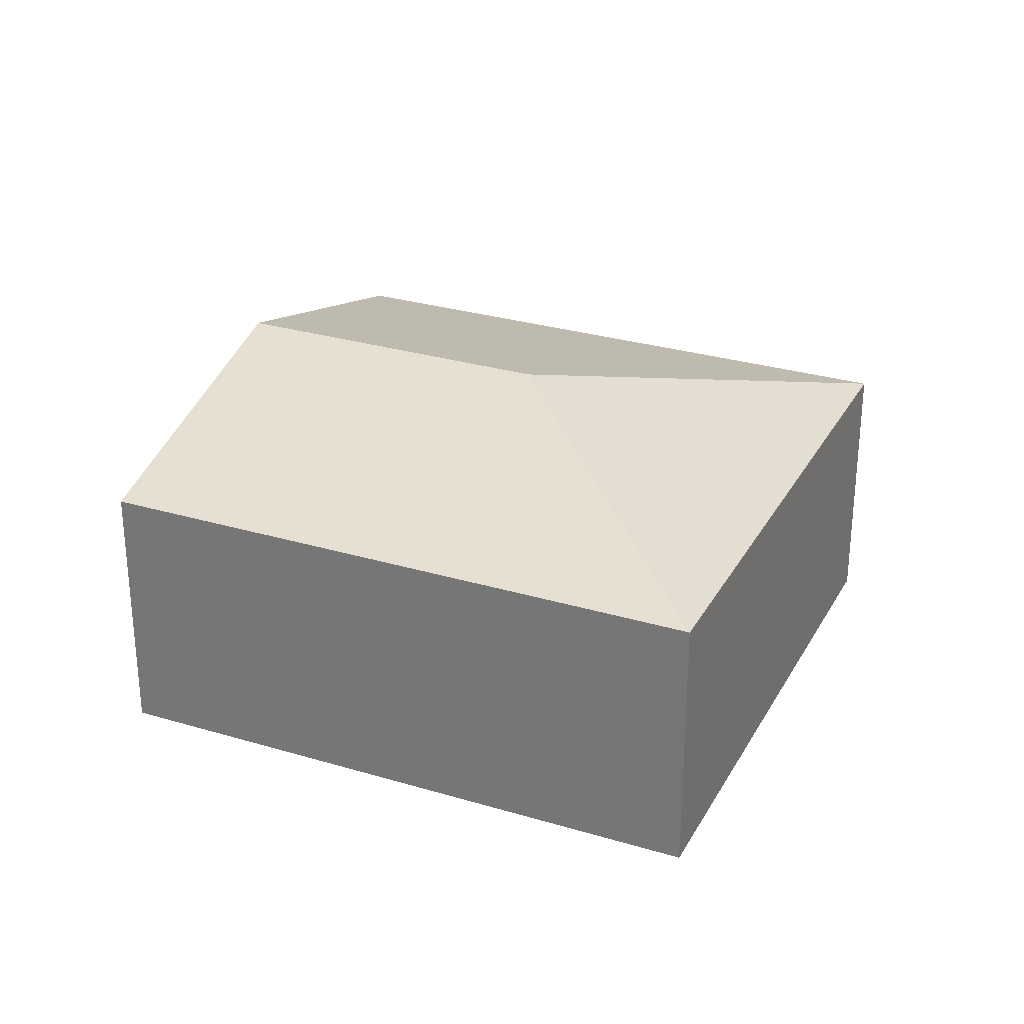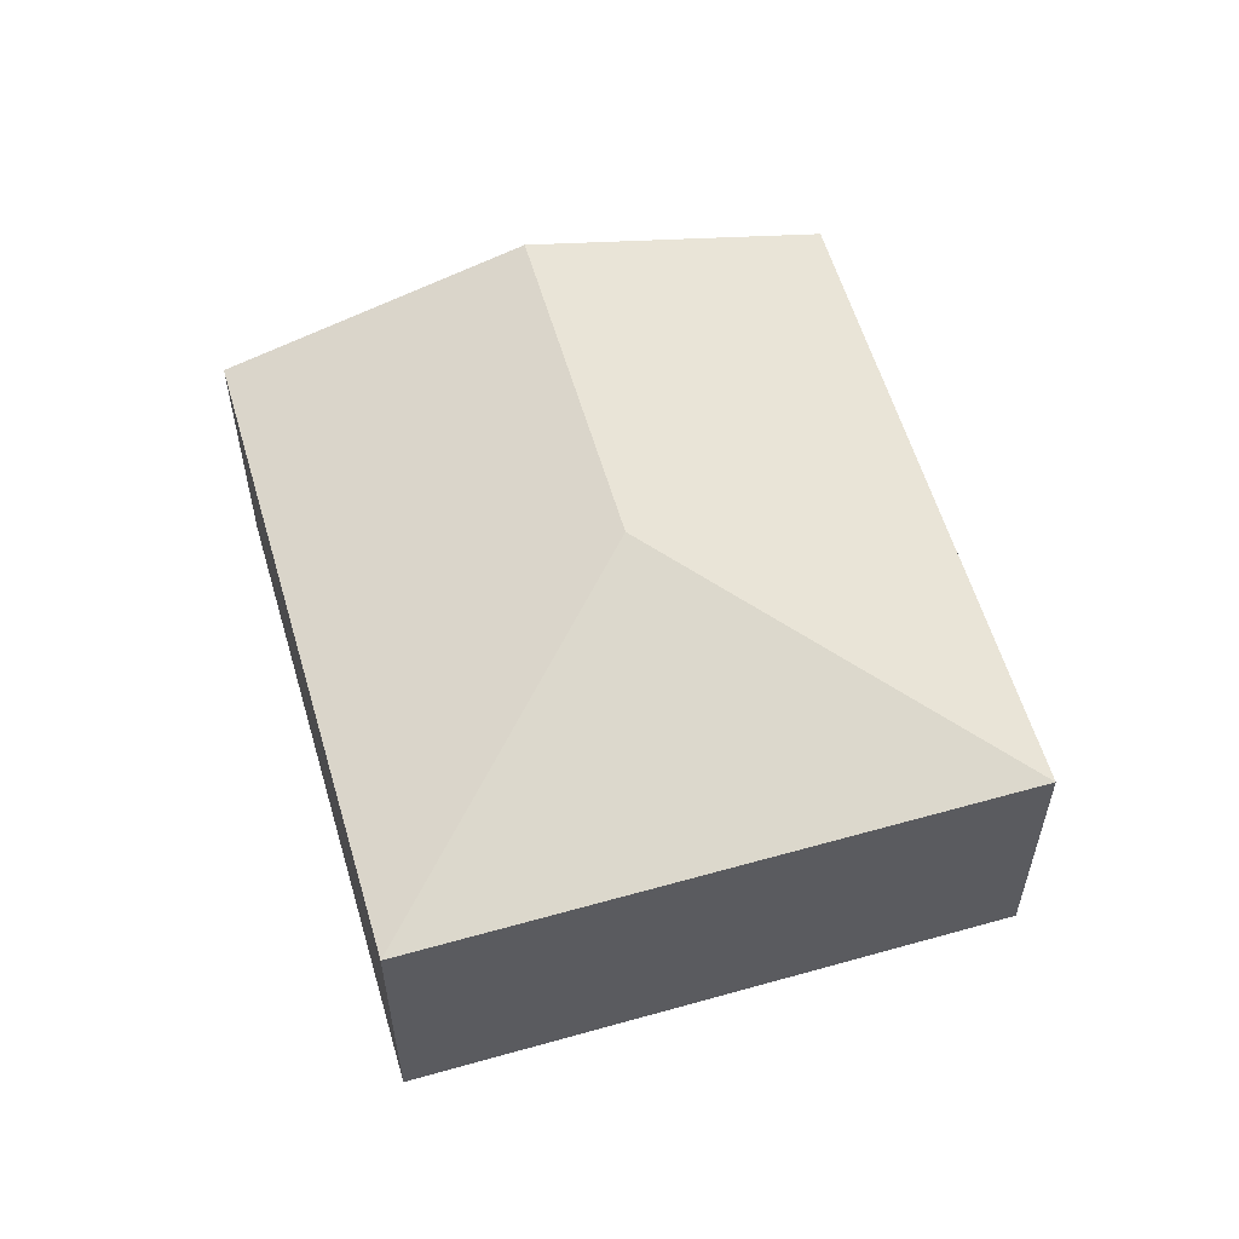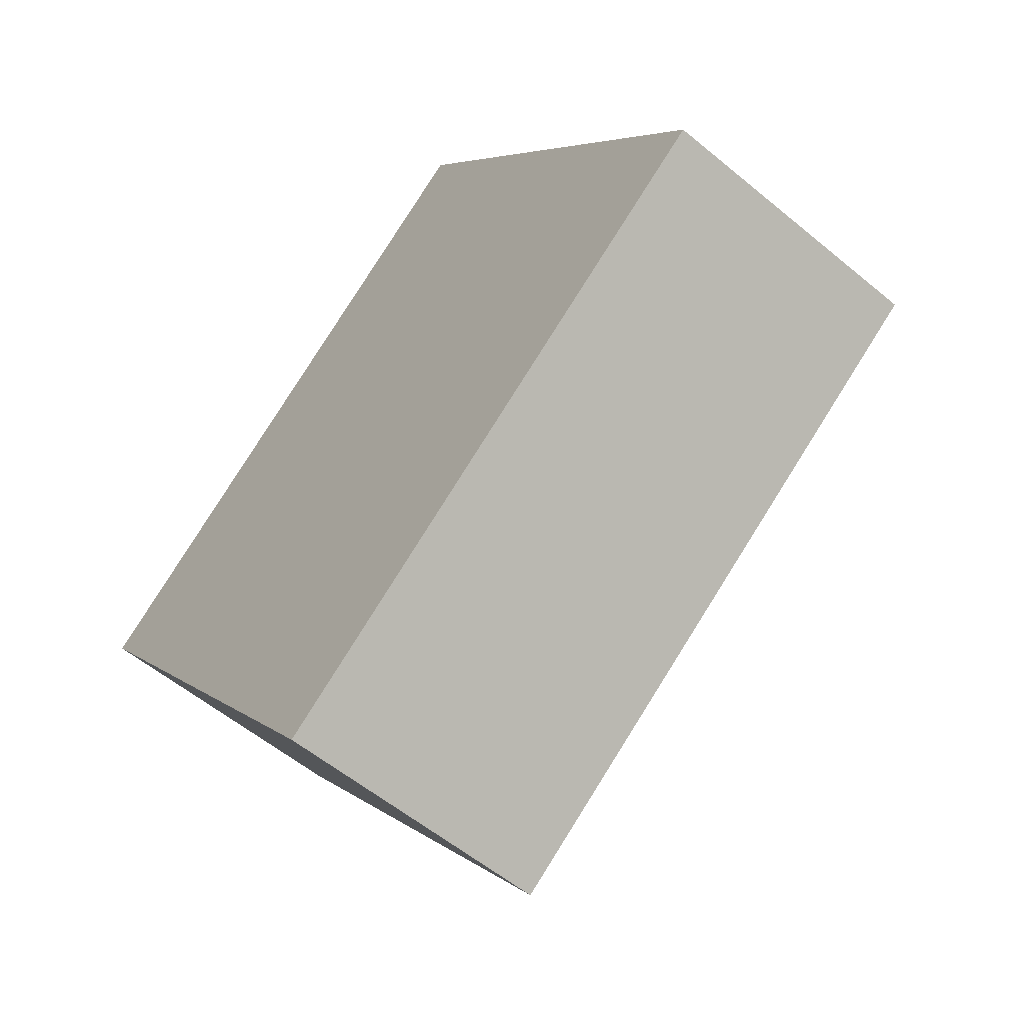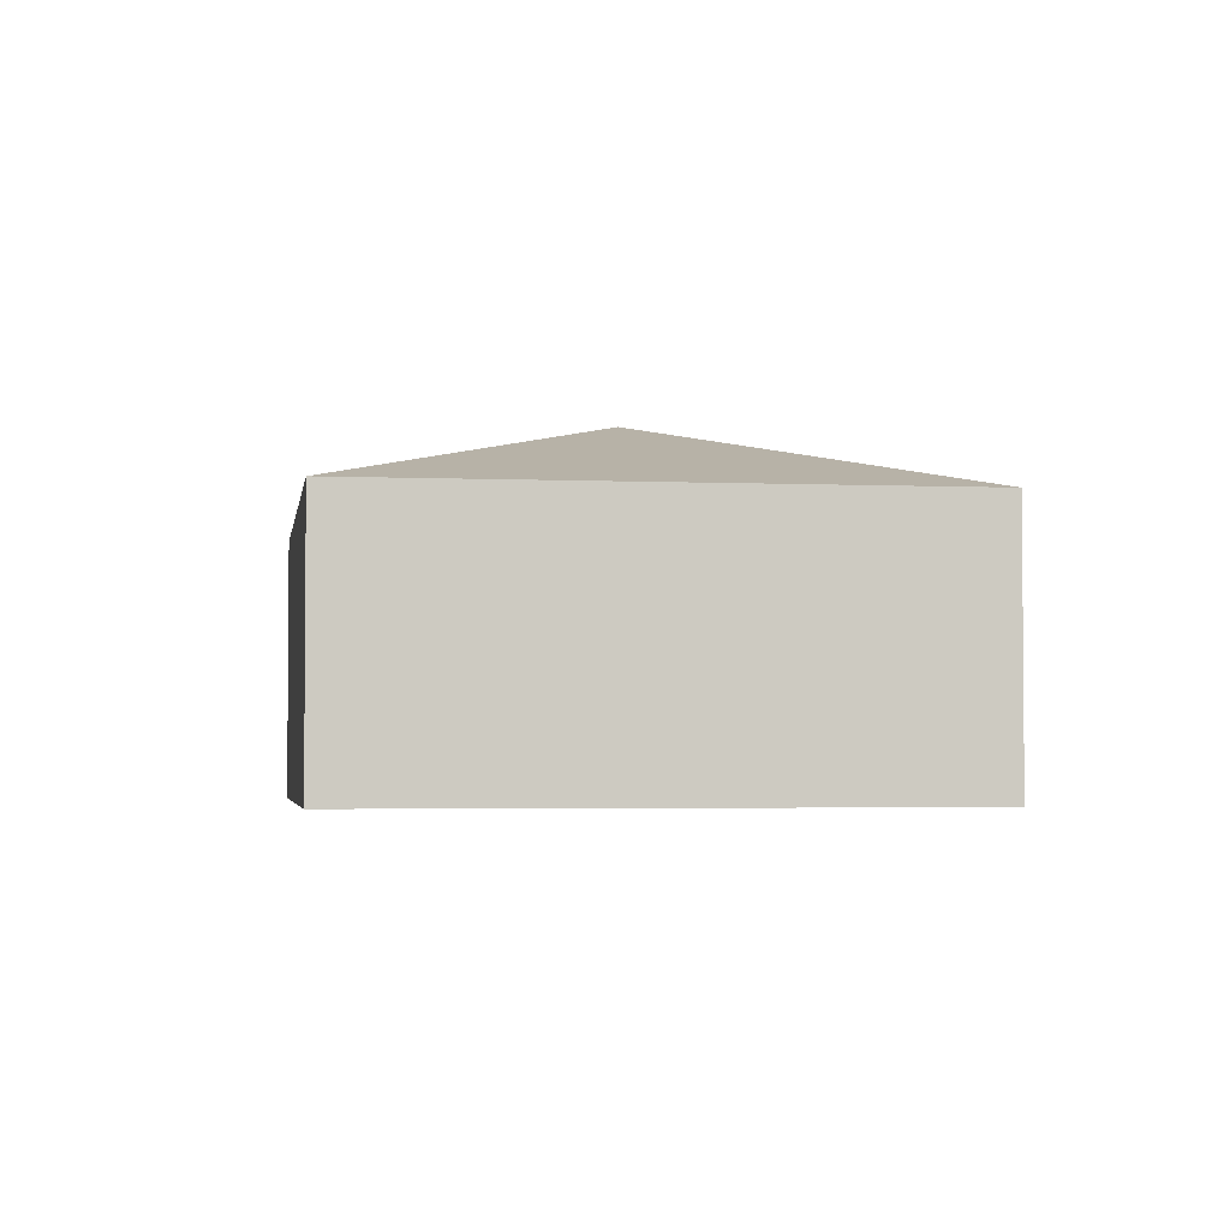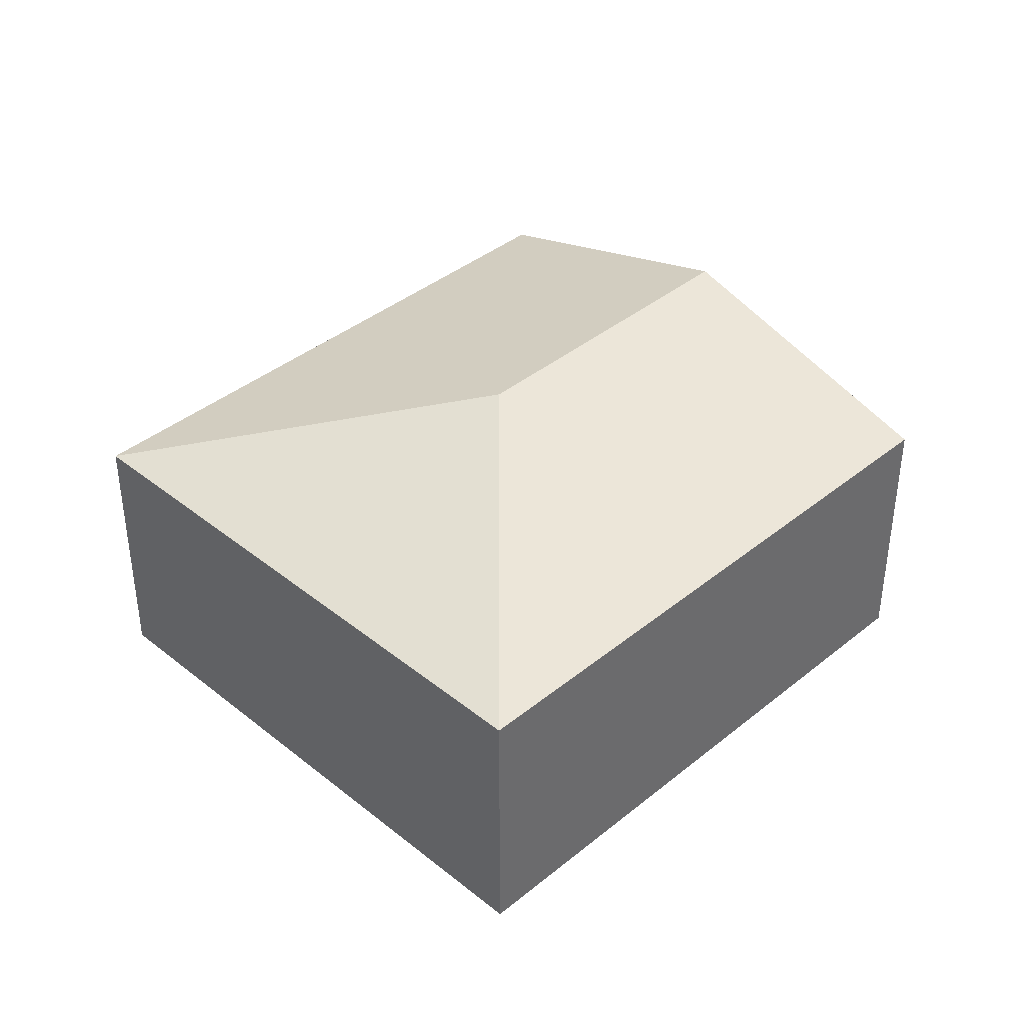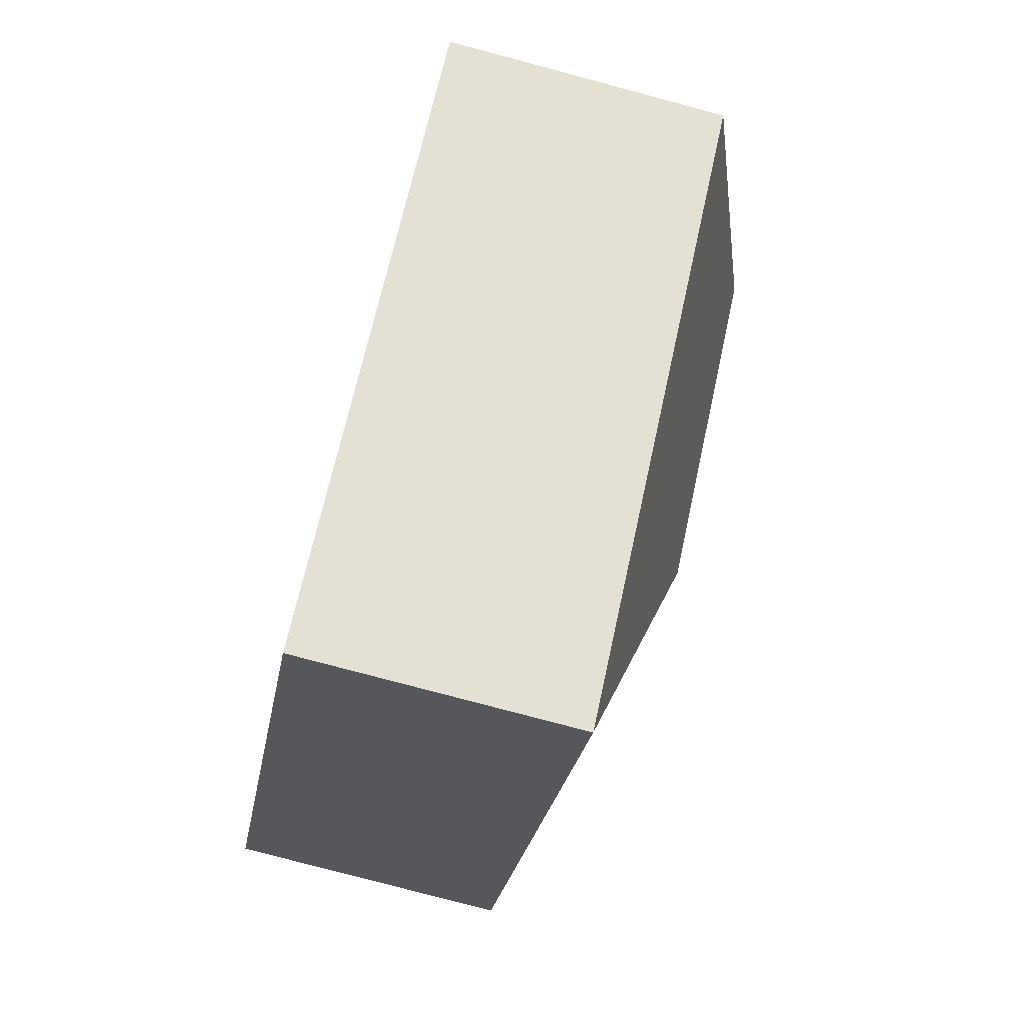
<metadata>
{"format":"obj","ext":"obj","renderer":"f3d","projection":"perspective","resolution":1024,"background":"white","views":[{"elev":29.0,"azim":168.0,"up":"+Y"},{"elev":58.3,"azim":-142.3,"up":"+Y"},{"elev":-56.4,"azim":49.0,"up":"+Z"},{"elev":-3.2,"azim":-134.4,"up":"+Y"},{"elev":39.7,"azim":-81.2,"up":"+Y"},{"elev":-78.6,"azim":75.1,"up":"+Z"}]}
</metadata>
<code>
v  5.695 2.902 1.093
v  0 2.211 1.354e-16
v  4.245 2.212 3.087
v  3.445 2.902 -0.544
v  7.145 2.212 -0.902
v  2.901 2.212 -3.988
v  4.245 -1.89e-16 3.087
v  5.695 -6.693e-17 1.093
v  7.145 5.523e-17 -0.902
v  2.901 2.442e-16 -3.988
v  0 0 0
g defaultobject
f 1 2 3
f 2 1 4
f 5 4 1
f 4 5 6
f 4 6 2
f 7 1 3
f 1 7 5
f 5 7 8
f 5 8 9
f 9 6 5
f 6 9 10
f 10 2 6
f 2 10 11
f 2 7 3
f 7 2 11
f 8 10 9
f 10 8 7
f 10 7 11

</code>
